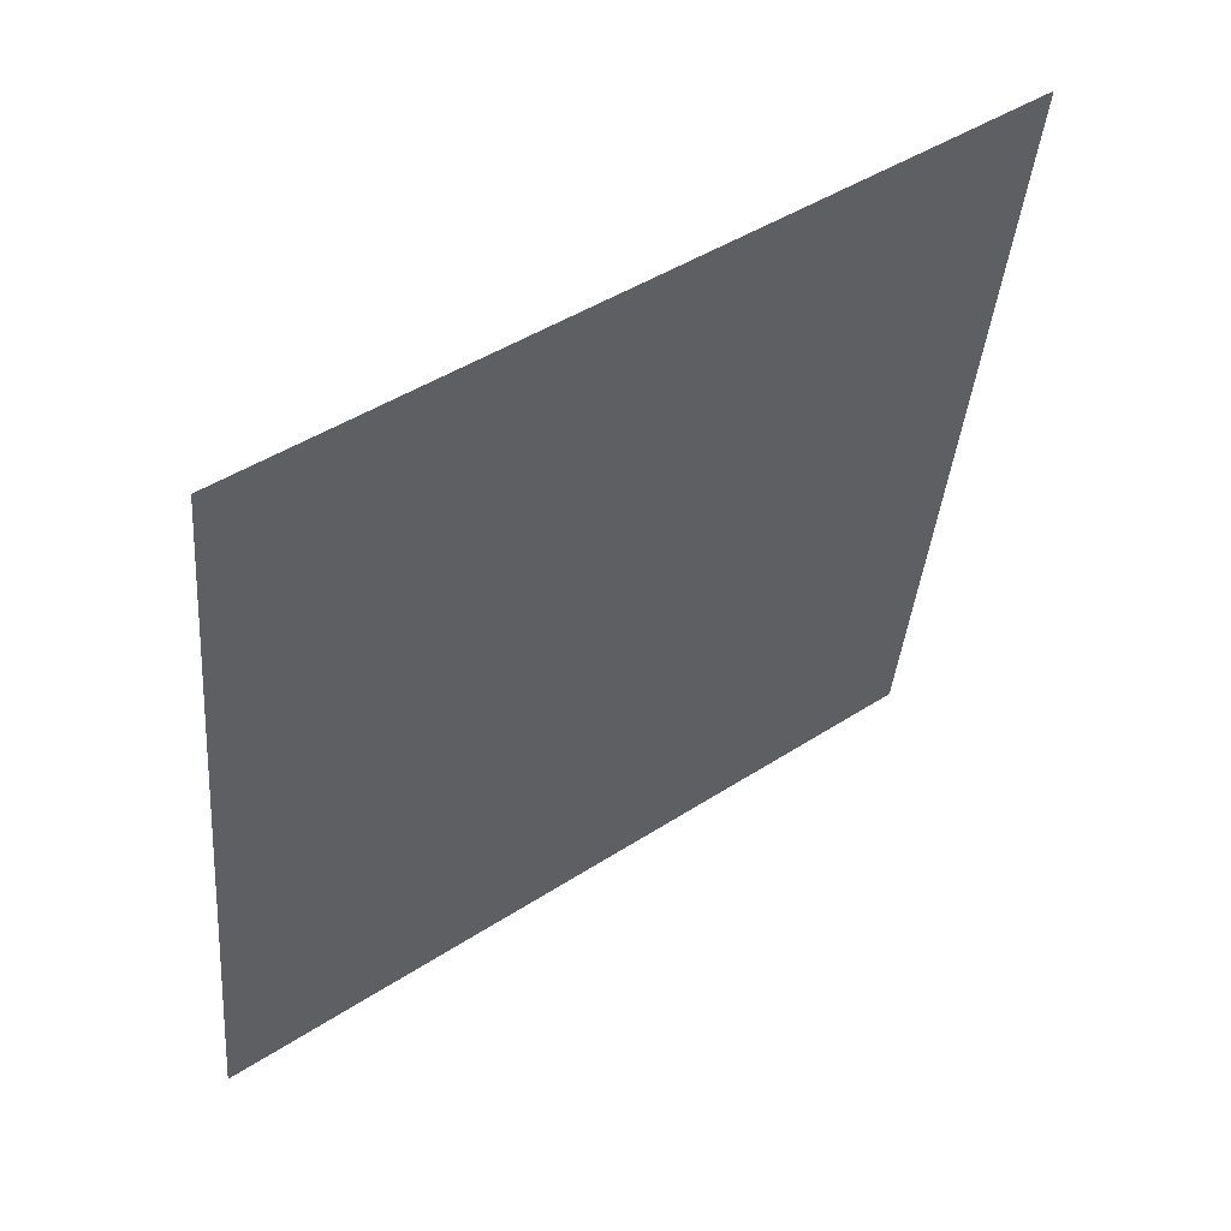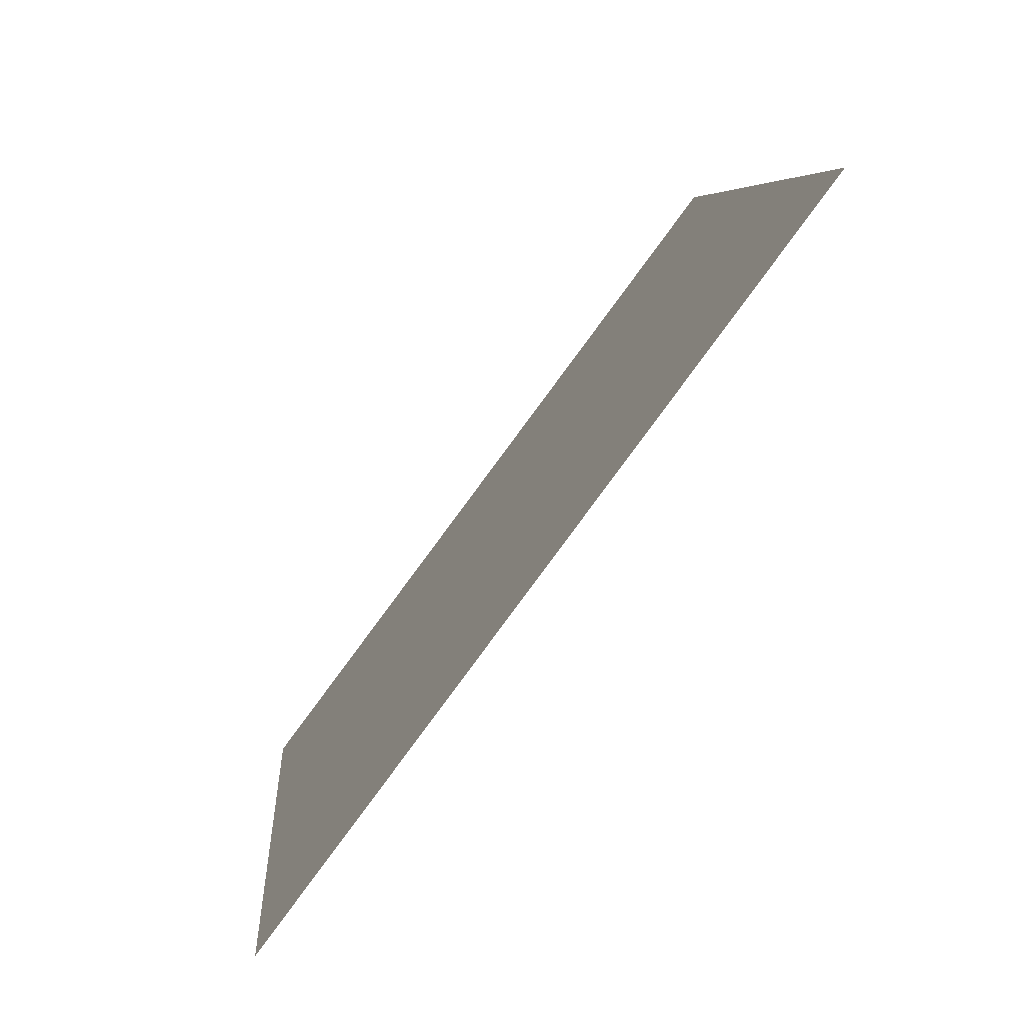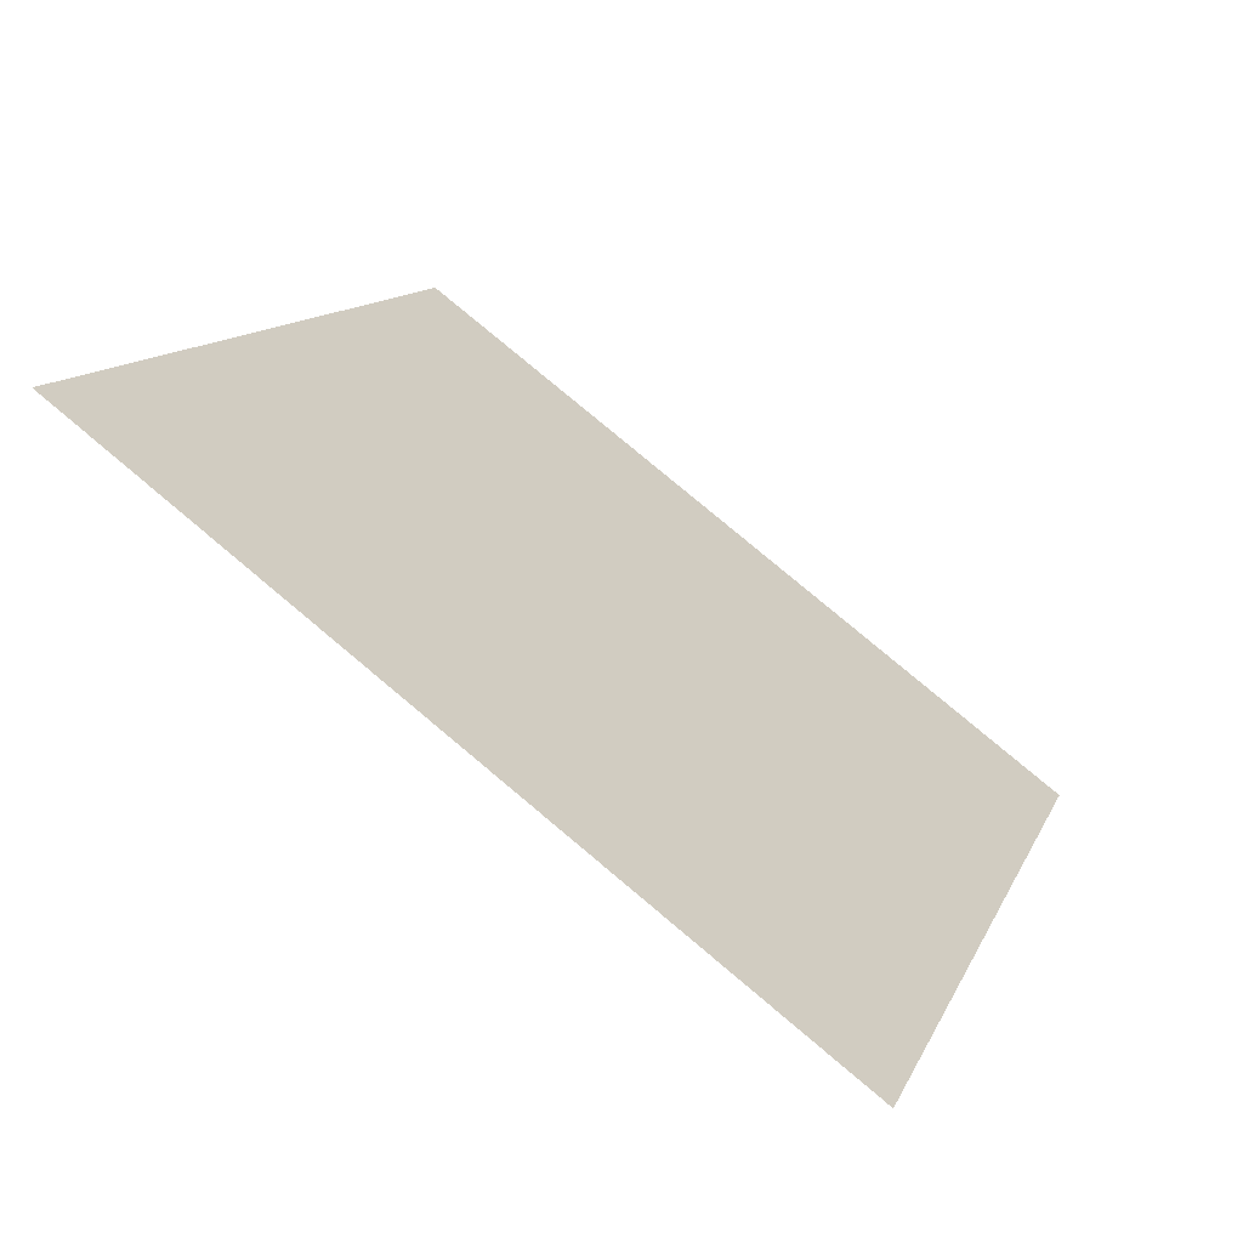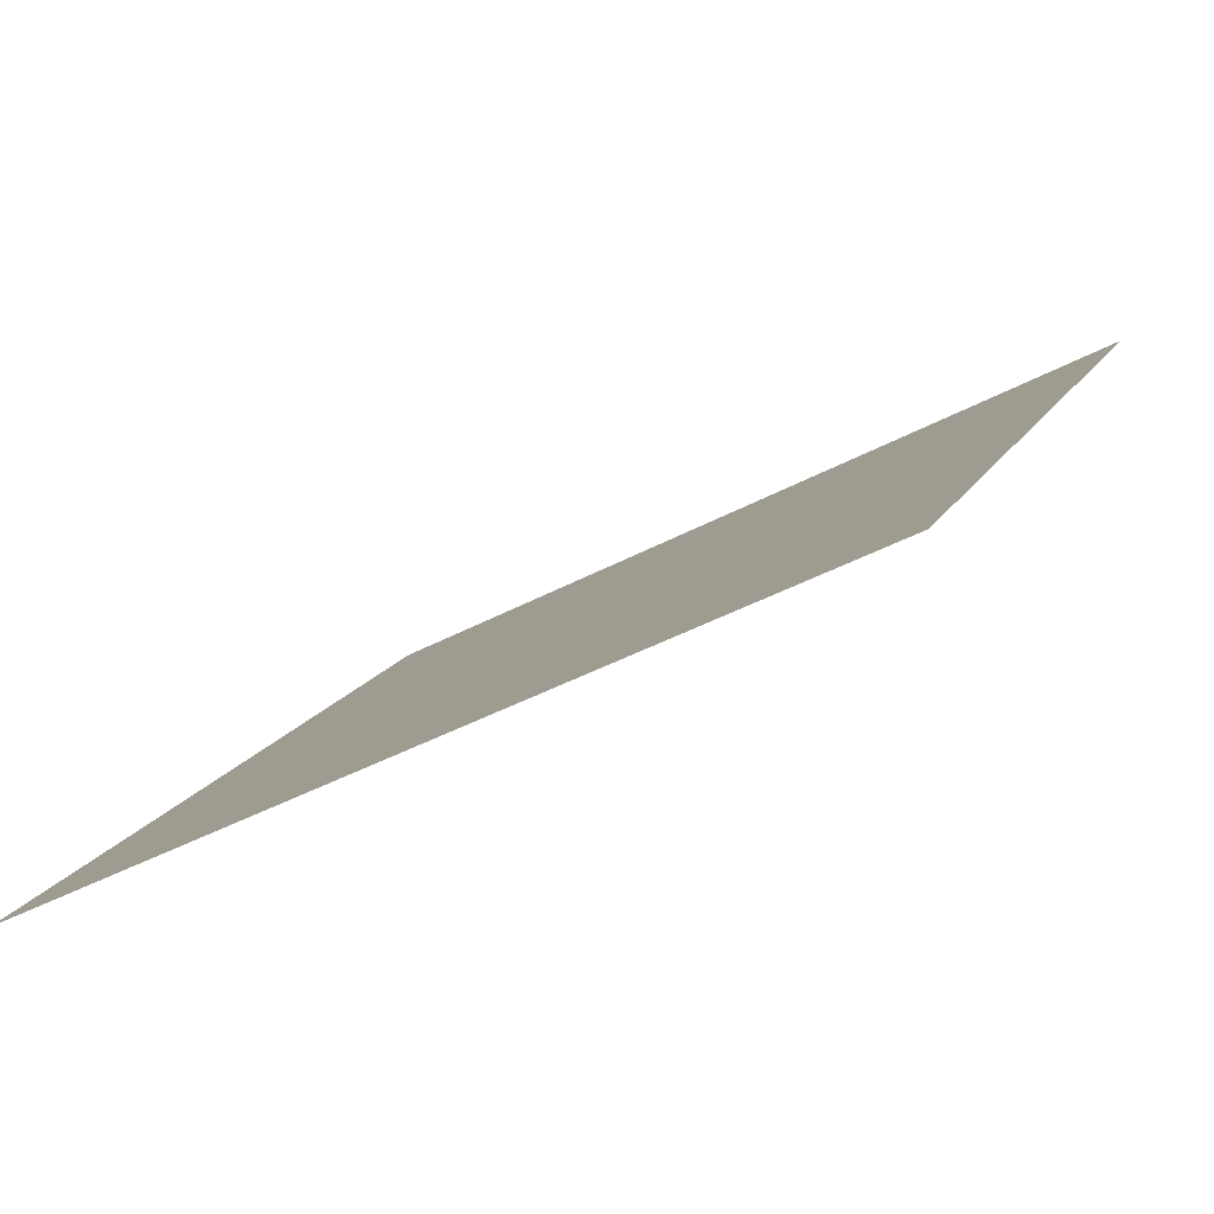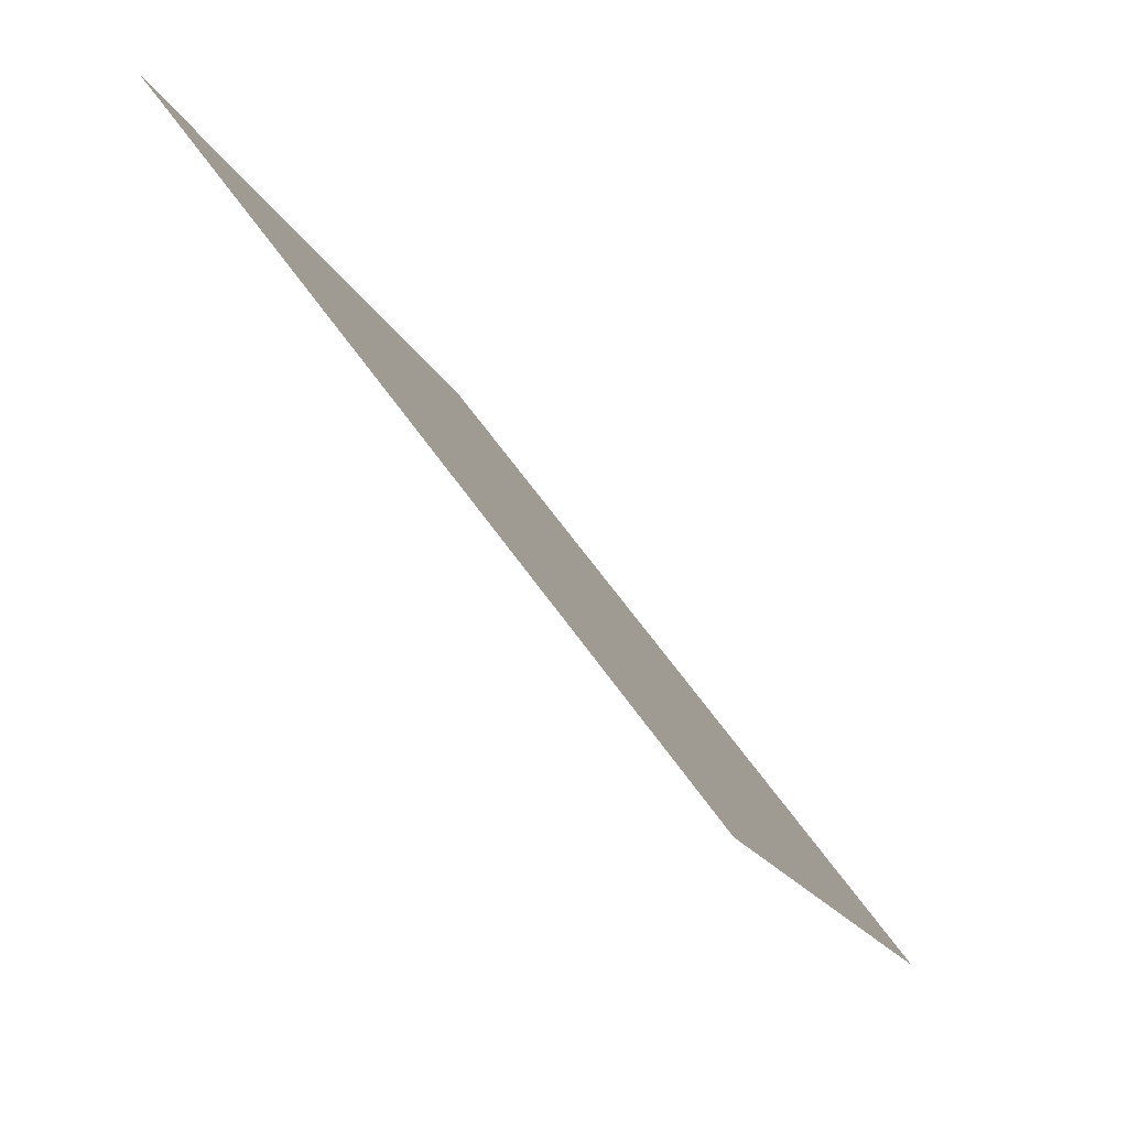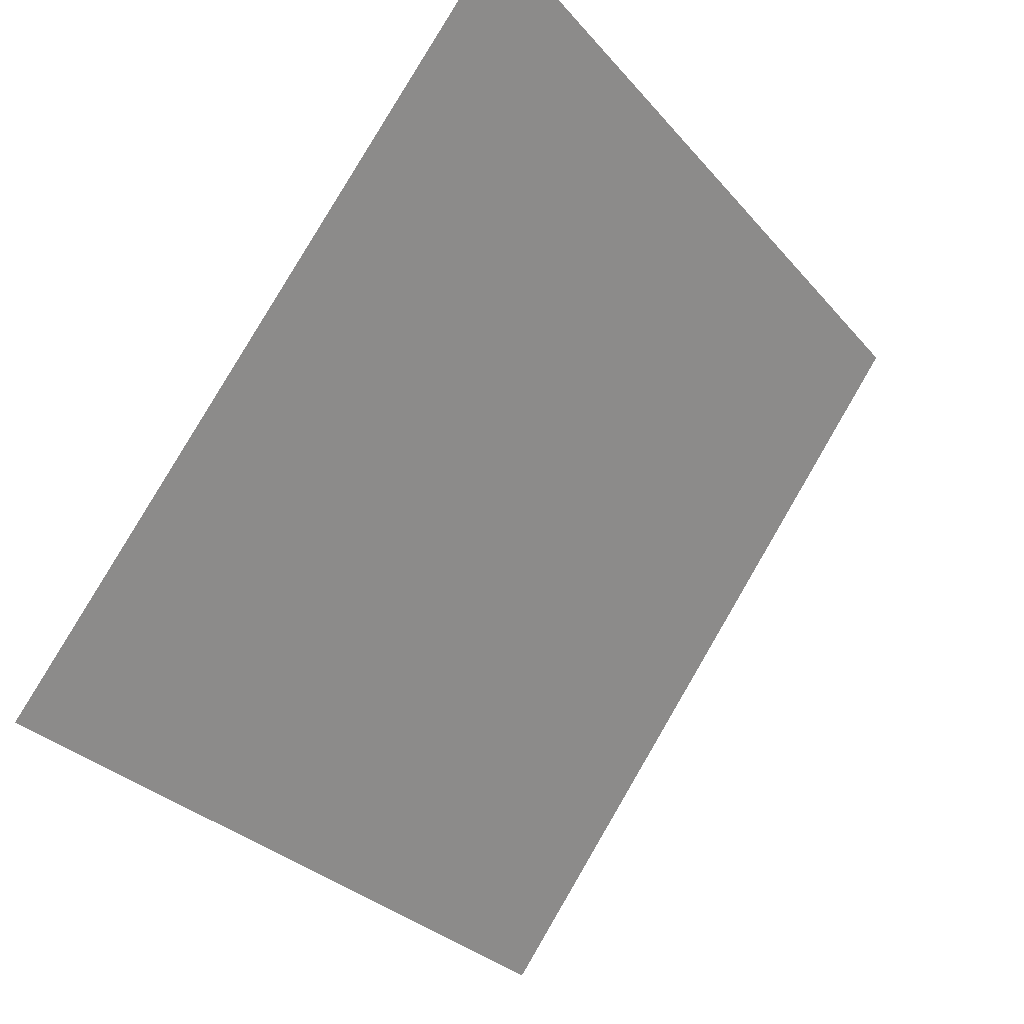
<metadata>
{"format":"obj","ext":"obj","renderer":"f3d","projection":"perspective","resolution":1024,"background":"white","views":[{"elev":-37.8,"azim":-94.3,"up":"+Y"},{"elev":5.7,"azim":84.5,"up":"+Z"},{"elev":11.2,"azim":107.9,"up":"+Y"},{"elev":-43.2,"azim":31.5,"up":"+Z"},{"elev":-15.1,"azim":-75.0,"up":"+Z"},{"elev":-30.0,"azim":120.8,"up":"+Z"}]}
</metadata>
<code>
v -0.1398 0.9348 0.7029
v -0.1463 0.9349 0.703
v -0.1462 0.9389 0.7082
v -0.1396 0.9387 0.7082
f 4 3 2 1

</code>
